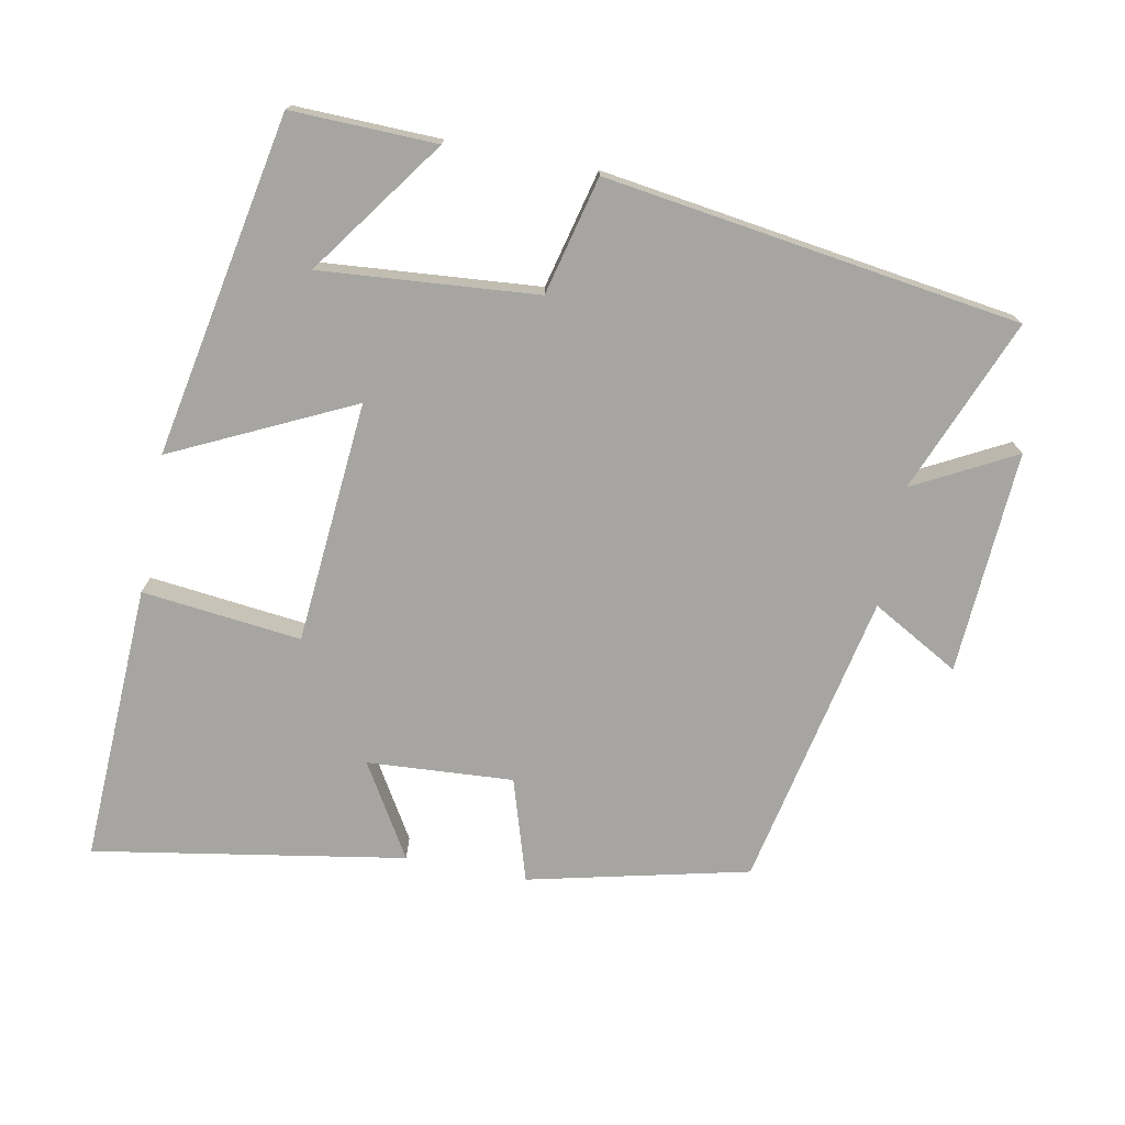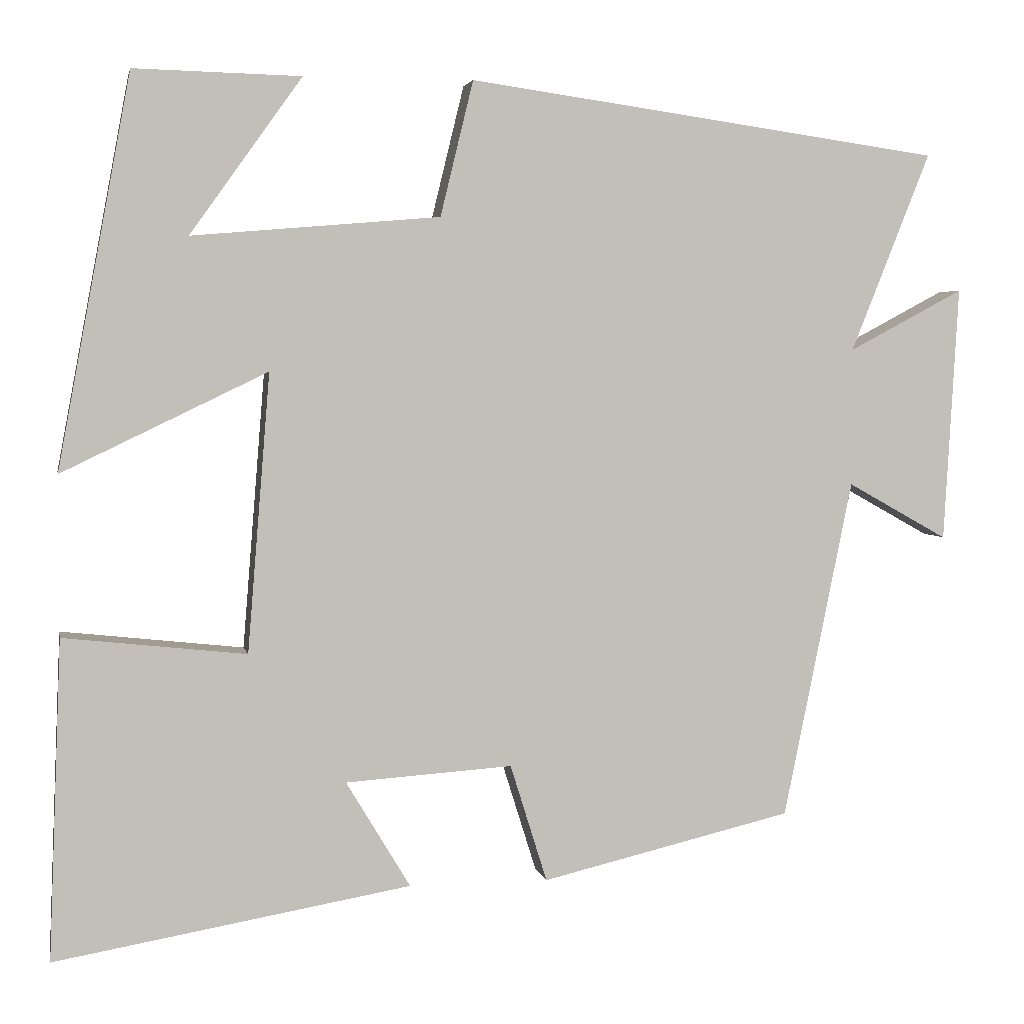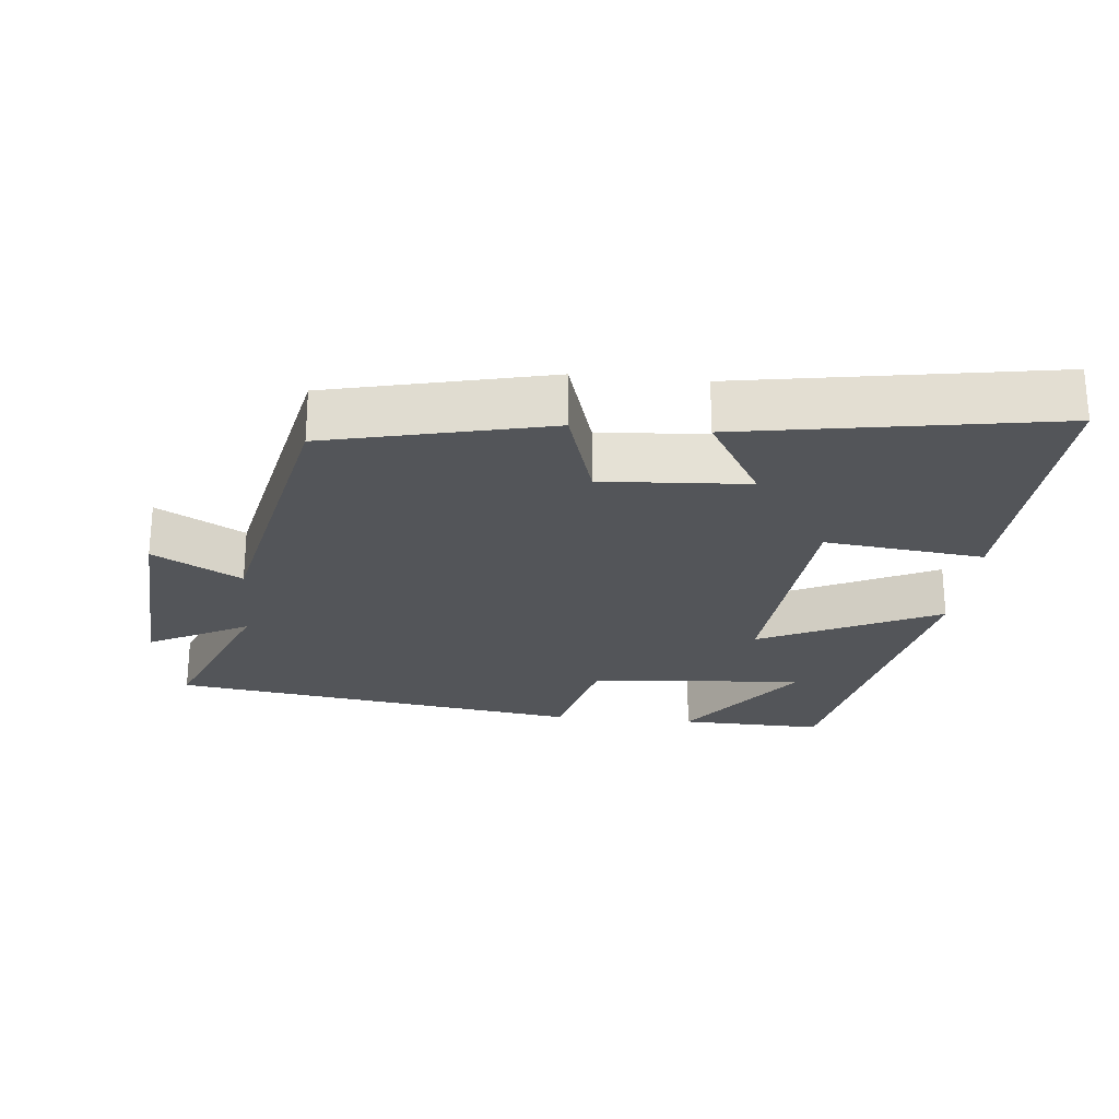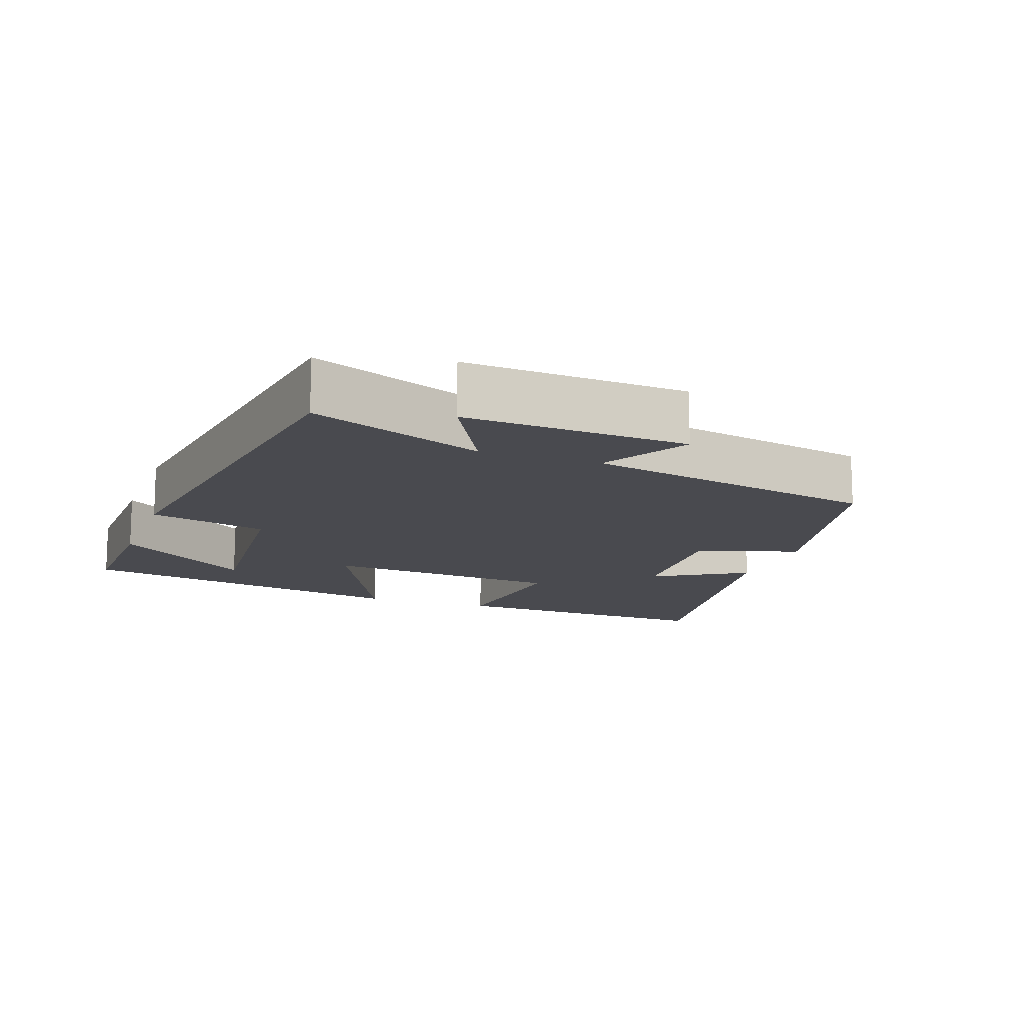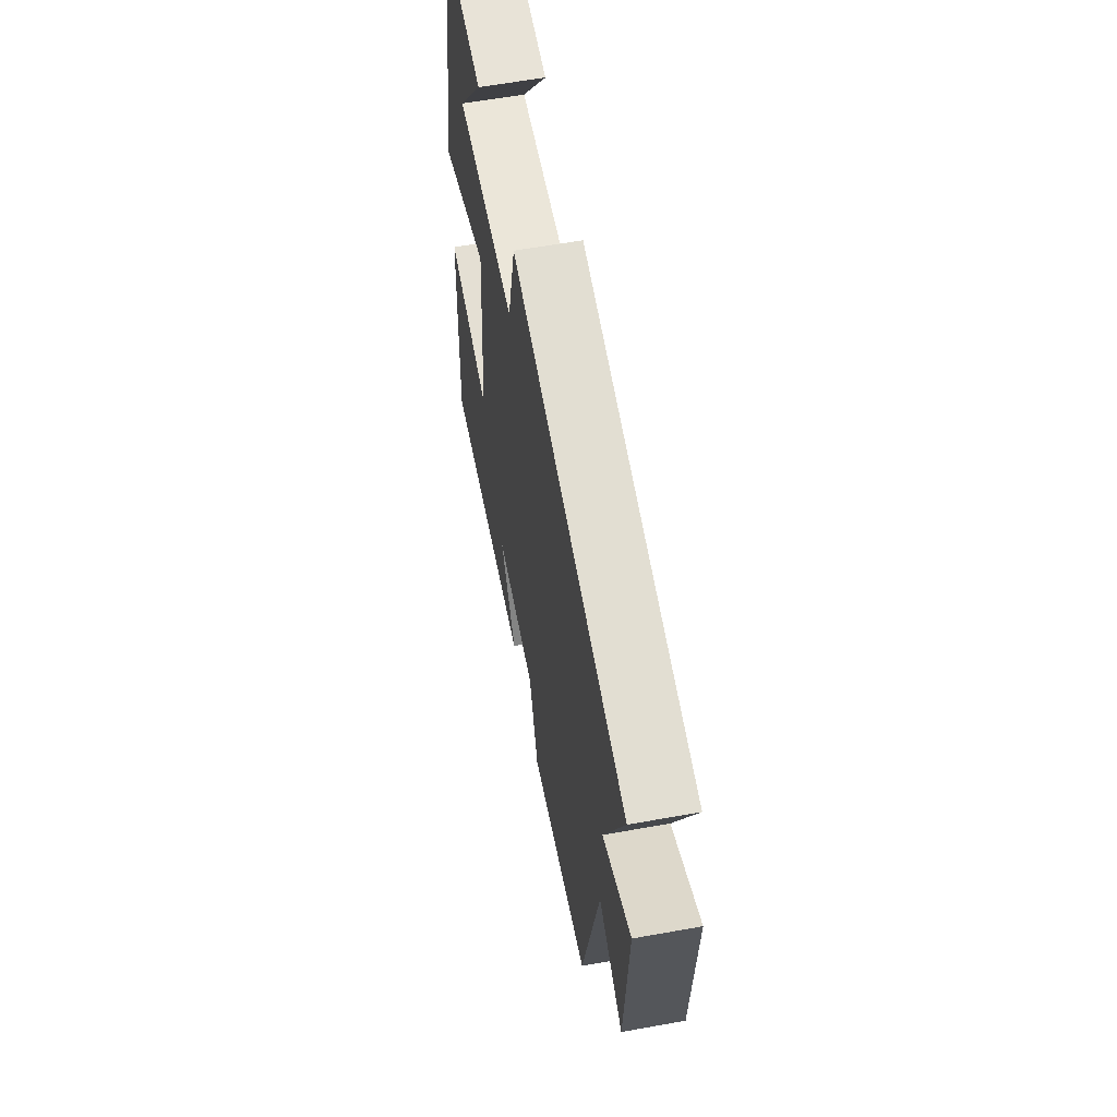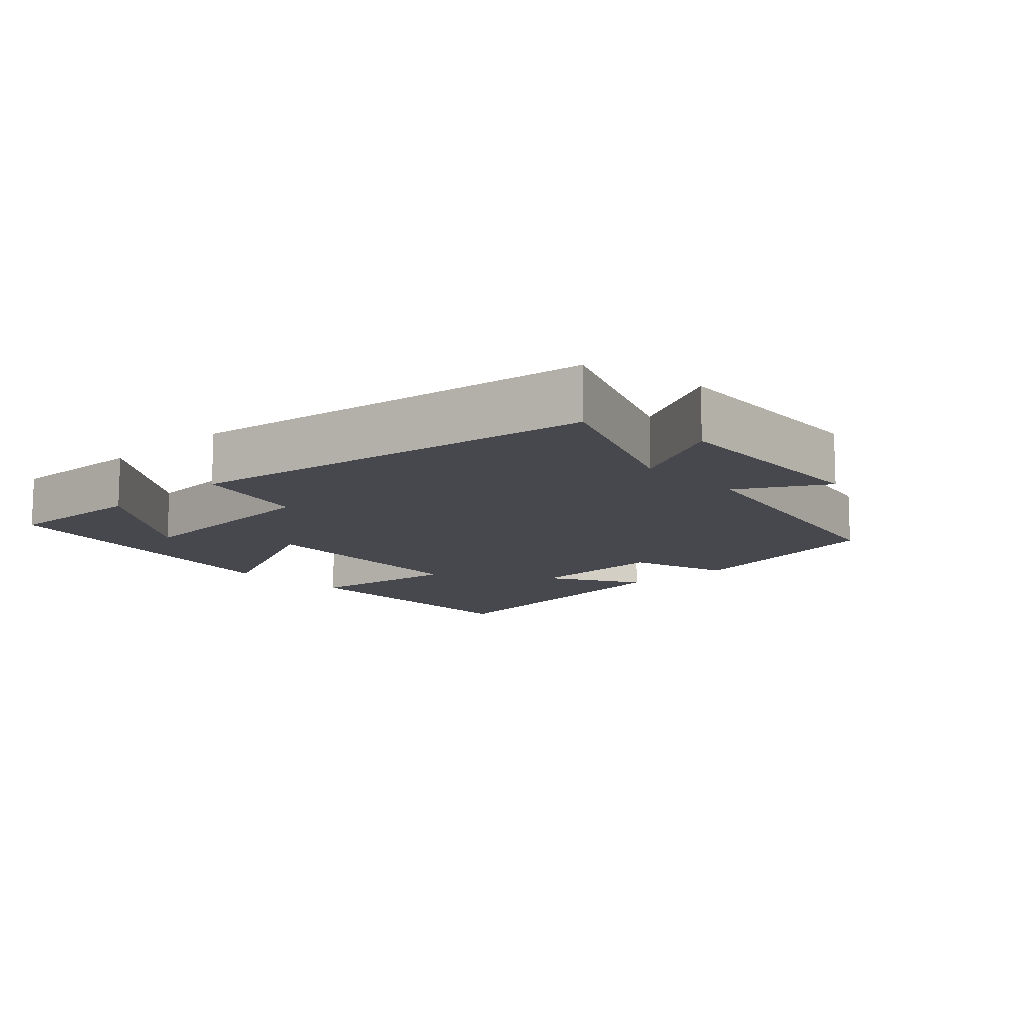
<metadata>
{"format":"obj","ext":"obj","renderer":"f3d","projection":"perspective","resolution":1024,"background":"white","views":[{"elev":-73.8,"azim":-11.1,"up":"+Y"},{"elev":3.6,"azim":-11.0,"up":"+Z"},{"elev":-24.4,"azim":174.1,"up":"+Y"},{"elev":-13.5,"azim":70.1,"up":"+Y"},{"elev":60.6,"azim":79.6,"up":"+Z"},{"elev":-11.7,"azim":42.9,"up":"+Y"}]}
</metadata>
<code>
v -0.409 0.07 0.505
v -0.202 0.07 0.5
v -0.341 0.07 0.306
v -0.033 0.07 0.332
v 0.008 0.07 0.5
v 0.599 0.07 0.417
v 0.5 0.07 0.169
v 0.643 0.07 0.245
v 0.625 0.07 -0.073
v 0.5 0.07 -0.003
v 0.414 0.07 -0.426
v 0.101 0.07 -0.5
v 0.055 0.07 -0.353
v -0.153 0.07 -0.367
v -0.073 0.07 -0.5
v -0.516 0.07 -0.576
v -0.5 0.07 -0.179
v -0.273 0.07 -0.204
v -0.245 0.07 0.142
v -0.5 0.07 0.019
v -0.409 0 0.505
v -0.202 0 0.5
v -0.341 0 0.306
v -0.033 0 0.332
v 0.008 0 0.5
v 0.599 0 0.417
v 0.5 0 0.169
v 0.643 0 0.245
v 0.625 0 -0.073
v 0.5 0 -0.003
v 0.414 0 -0.426
v 0.101 0 -0.5
v 0.055 0 -0.353
v -0.153 0 -0.367
v -0.073 0 -0.5
v -0.516 0 -0.576
v -0.5 0 -0.179
v -0.273 0 -0.204
v -0.245 0 0.142
v -0.5 0 0.019
f 16 17 18
f 15 16 18
f 14 15 18
f 13 14 18 19
f 10 11 12 13
f 10 13 19
f 7 8 9 10
f 7 10 19
f 4 5 6 7
f 3 4 7 19
f 1 2 3
f 20 1 3
f 3 19 20
f 38 37 36
f 38 36 35
f 38 35 34
f 39 38 34 33
f 33 32 31 30
f 39 33 30
f 30 29 28 27
f 39 30 27
f 27 26 25 24
f 39 27 24 23
f 23 22 21
f 23 21 40
f 40 39 23
f 1 21 22 2
f 2 22 23 3
f 3 23 24 4
f 4 24 25 5
f 5 25 26 6
f 6 26 27 7
f 7 27 28 8
f 8 28 29 9
f 9 29 30 10
f 10 30 31 11
f 11 31 32 12
f 12 32 33 13
f 13 33 34 14
f 14 34 35 15
f 15 35 36 16
f 16 36 37 17
f 17 37 38 18
f 18 38 39 19
f 19 39 40 20
f 20 40 21 1

</code>
